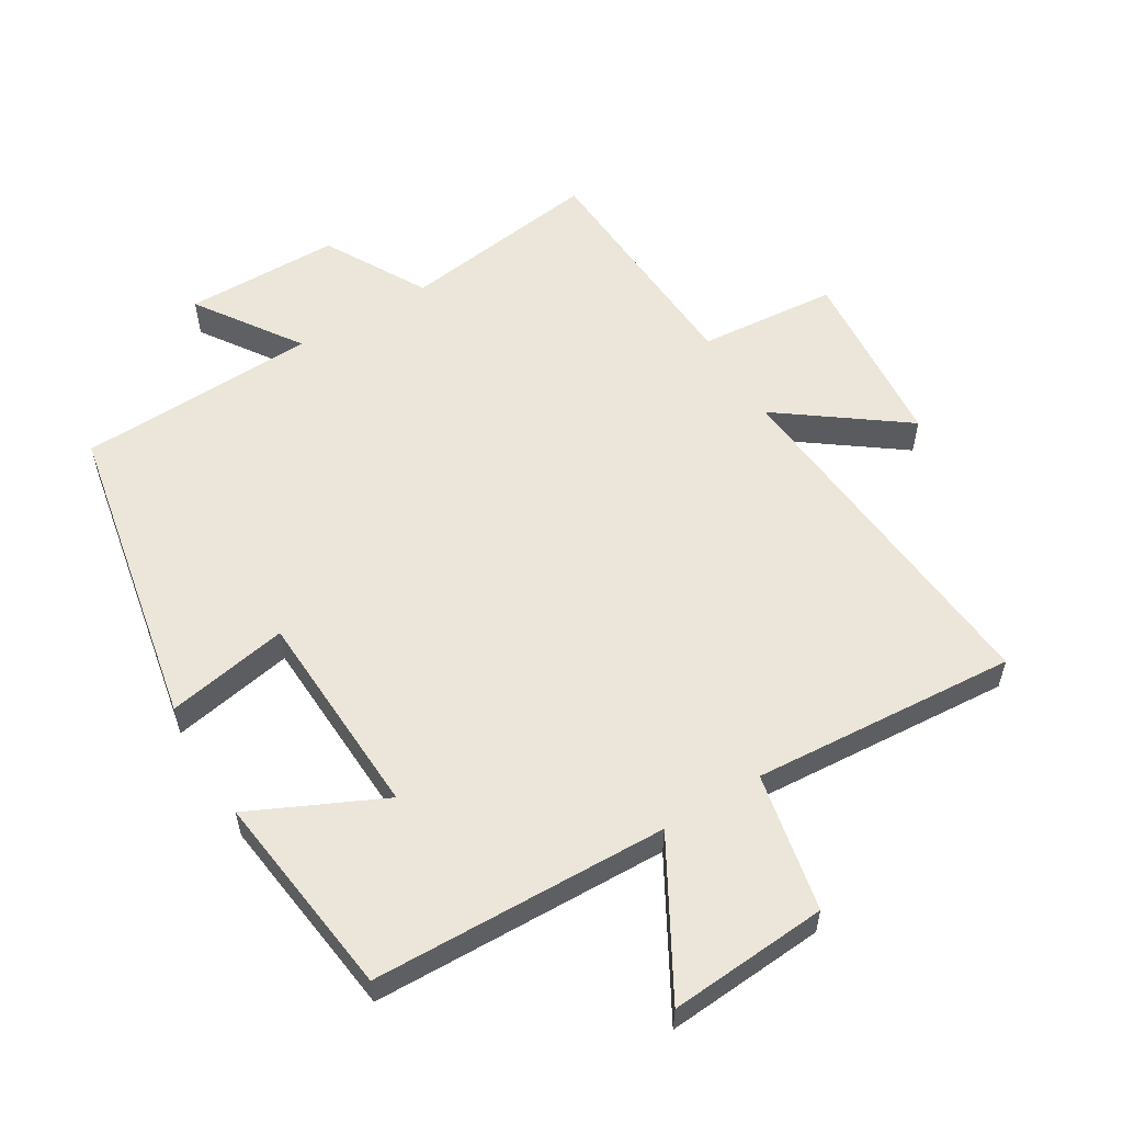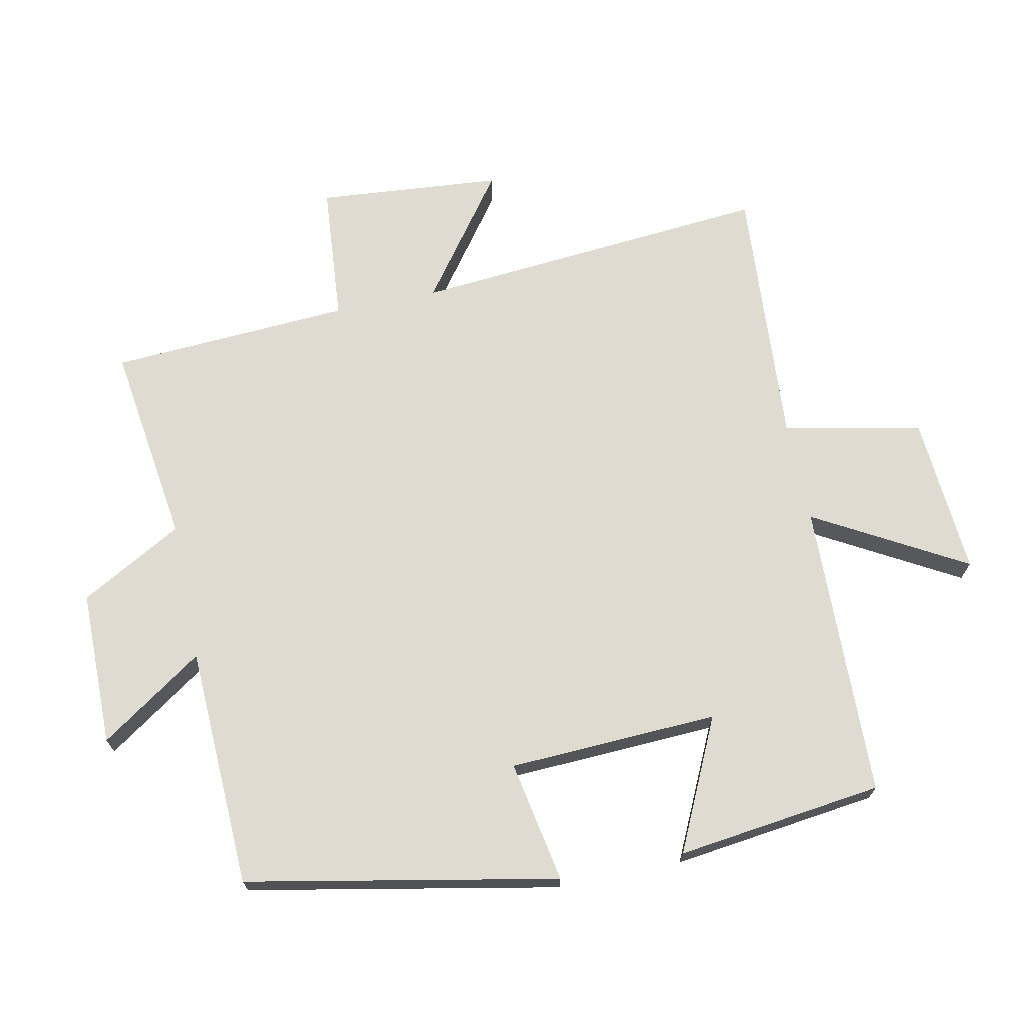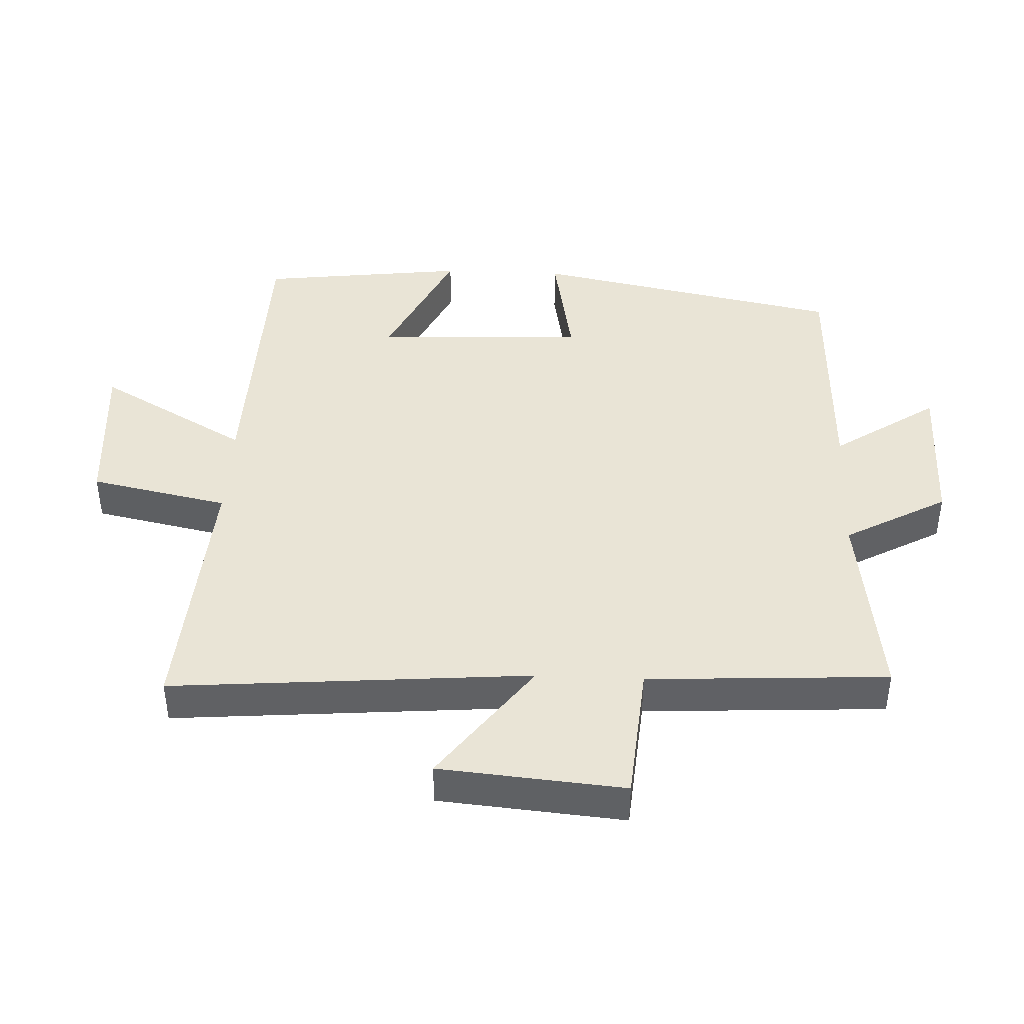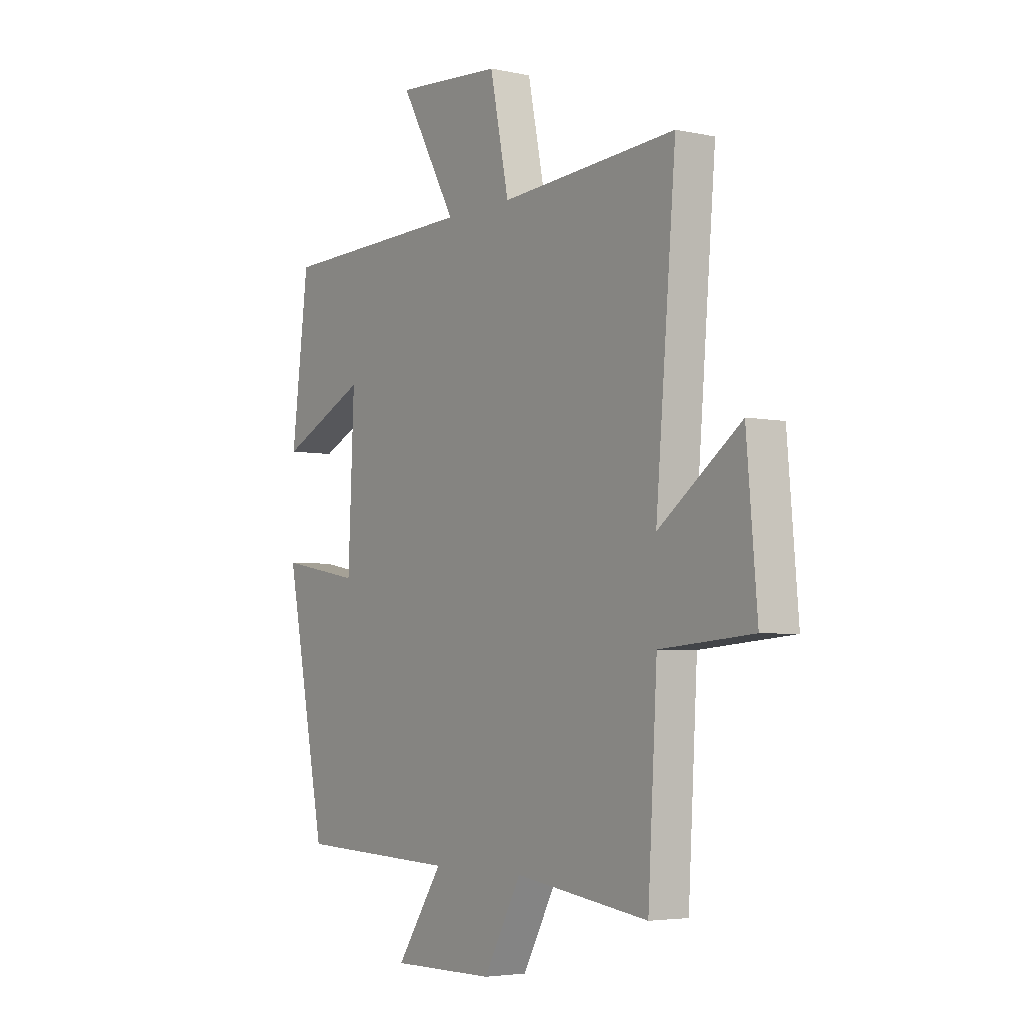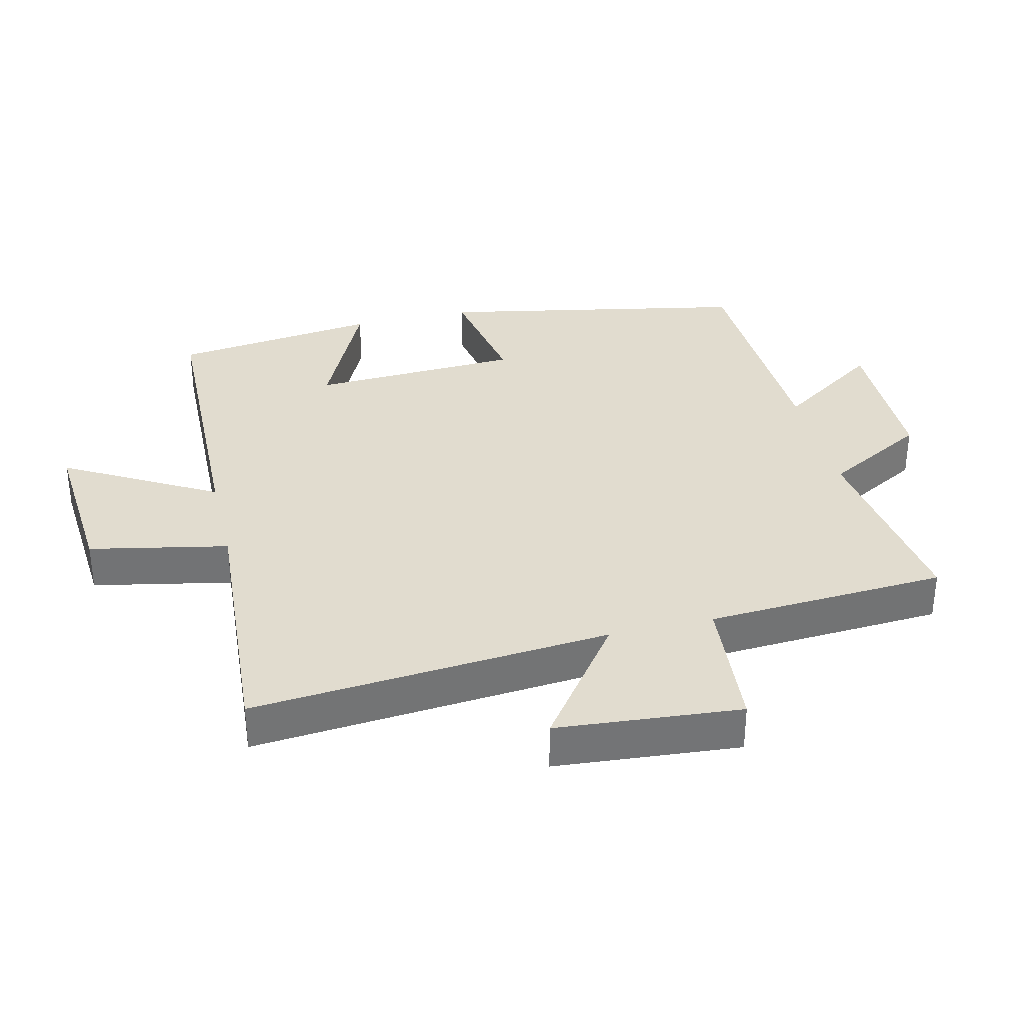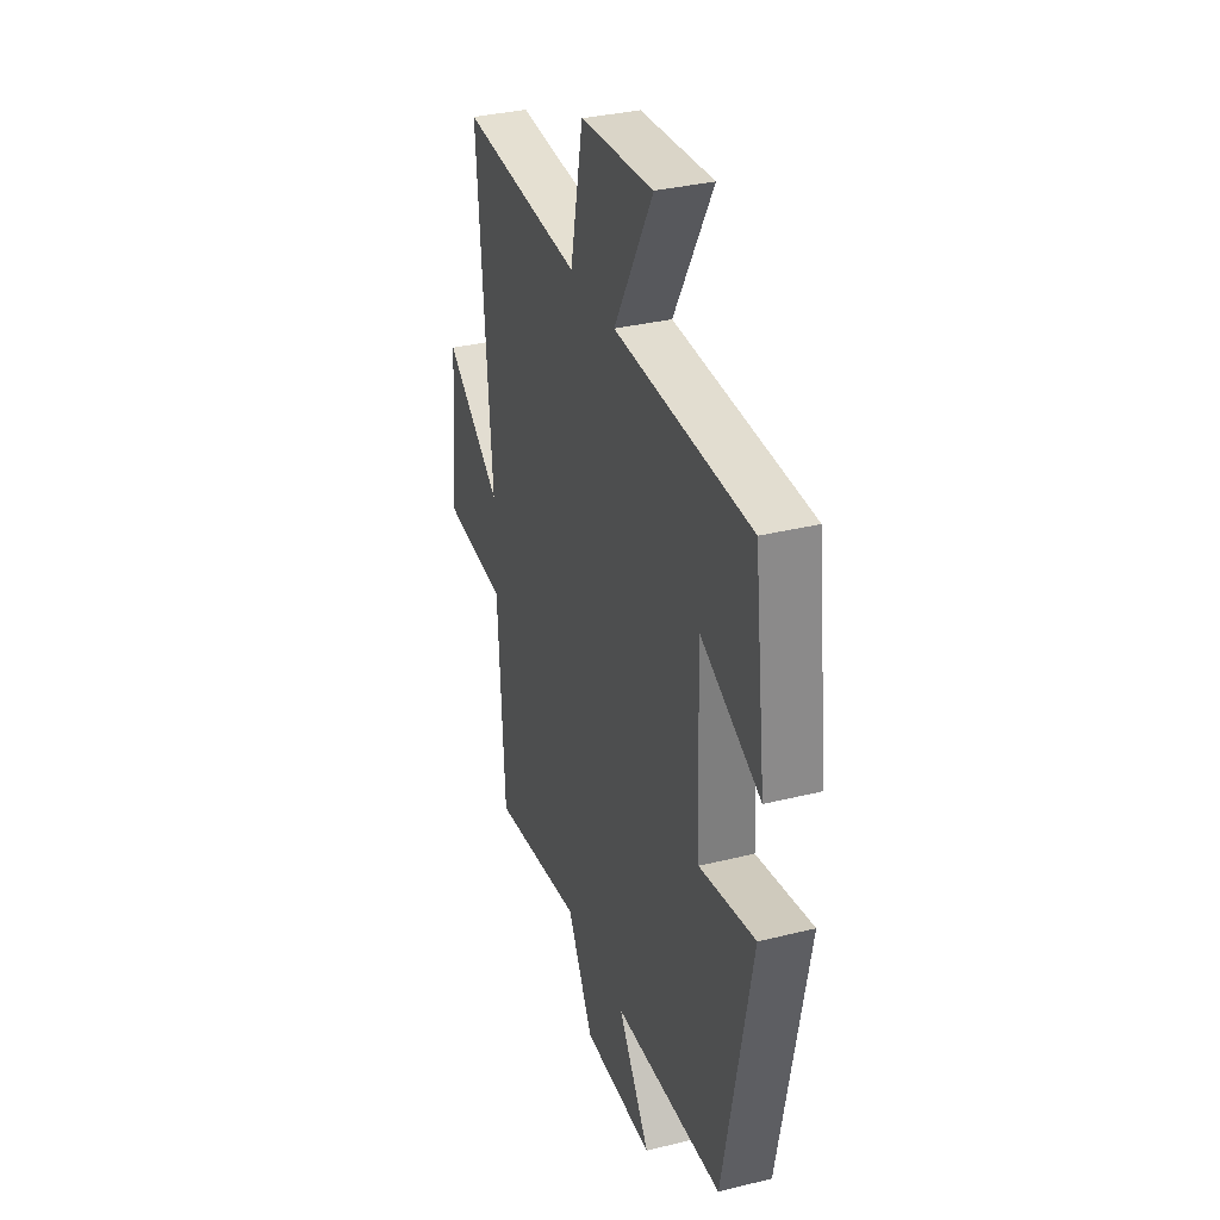
<metadata>
{"format":"obj","ext":"obj","renderer":"f3d","projection":"perspective","resolution":1024,"background":"white","views":[{"elev":56.7,"azim":-31.2,"up":"+Y"},{"elev":69.9,"azim":-101.7,"up":"+Y"},{"elev":42.4,"azim":92.6,"up":"+Y"},{"elev":-4.3,"azim":55.3,"up":"+Z"},{"elev":34.3,"azim":76.5,"up":"+Y"},{"elev":33.5,"azim":-108.8,"up":"+Z"}]}
</metadata>
<code>
v 0.546 0.07 0.528
v 0.5 0.07 -0.017
v 0.687 0.07 0.121
v 0.711 0.07 -0.159
v 0.5 0.07 -0.177
v 0.479 0.07 -0.542
v 0.174 0.07 -0.5
v 0.088 0.07 -0.655
v -0.148 0.07 -0.657
v -0.042 0.07 -0.5
v -0.407 0.07 -0.486
v -0.5 0.07 -0.015
v -0.315 0.07 -0.049
v -0.301 0.07 0.269
v -0.5 0.07 0.175
v -0.461 0.07 0.488
v -0.012 0.07 0.5
v -0.141 0.07 0.728
v 0.101 0.07 0.71
v 0.144 0.07 0.5
v 0.546 0 0.528
v 0.5 0 -0.017
v 0.687 0 0.121
v 0.711 0 -0.159
v 0.5 0 -0.177
v 0.479 0 -0.542
v 0.174 0 -0.5
v 0.088 0 -0.655
v -0.148 0 -0.657
v -0.042 0 -0.5
v -0.407 0 -0.486
v -0.5 0 -0.015
v -0.315 0 -0.049
v -0.301 0 0.269
v -0.5 0 0.175
v -0.461 0 0.488
v -0.012 0 0.5
v -0.141 0 0.728
v 0.101 0 0.71
v 0.144 0 0.5
f 17 18 19 20
f 16 17 20
f 15 16 20
f 14 15 20
f 20 1 2
f 14 20 2
f 13 14 2
f 10 11 12 13
f 10 13 2
f 7 8 9 10
f 7 10 2 3
f 5 6 7
f 5 7 3
f 3 4 5
f 40 39 38 37
f 40 37 36
f 40 36 35
f 40 35 34
f 22 21 40
f 22 40 34
f 22 34 33
f 33 32 31 30
f 22 33 30
f 30 29 28 27
f 23 22 30 27
f 27 26 25
f 23 27 25
f 25 24 23
f 1 21 22 2
f 2 22 23 3
f 3 23 24 4
f 4 24 25 5
f 5 25 26 6
f 6 26 27 7
f 7 27 28 8
f 8 28 29 9
f 9 29 30 10
f 10 30 31 11
f 11 31 32 12
f 12 32 33 13
f 13 33 34 14
f 14 34 35 15
f 15 35 36 16
f 16 36 37 17
f 17 37 38 18
f 18 38 39 19
f 19 39 40 20
f 20 40 21 1

</code>
